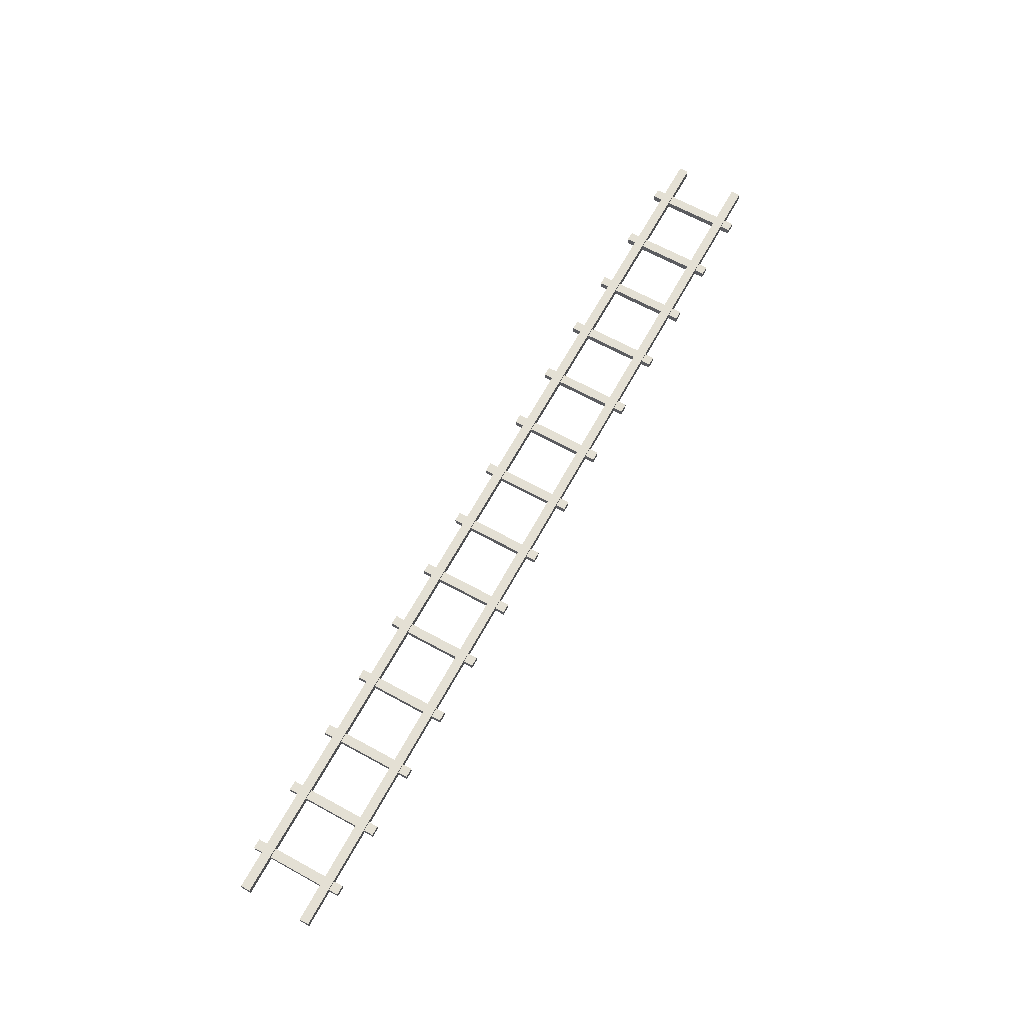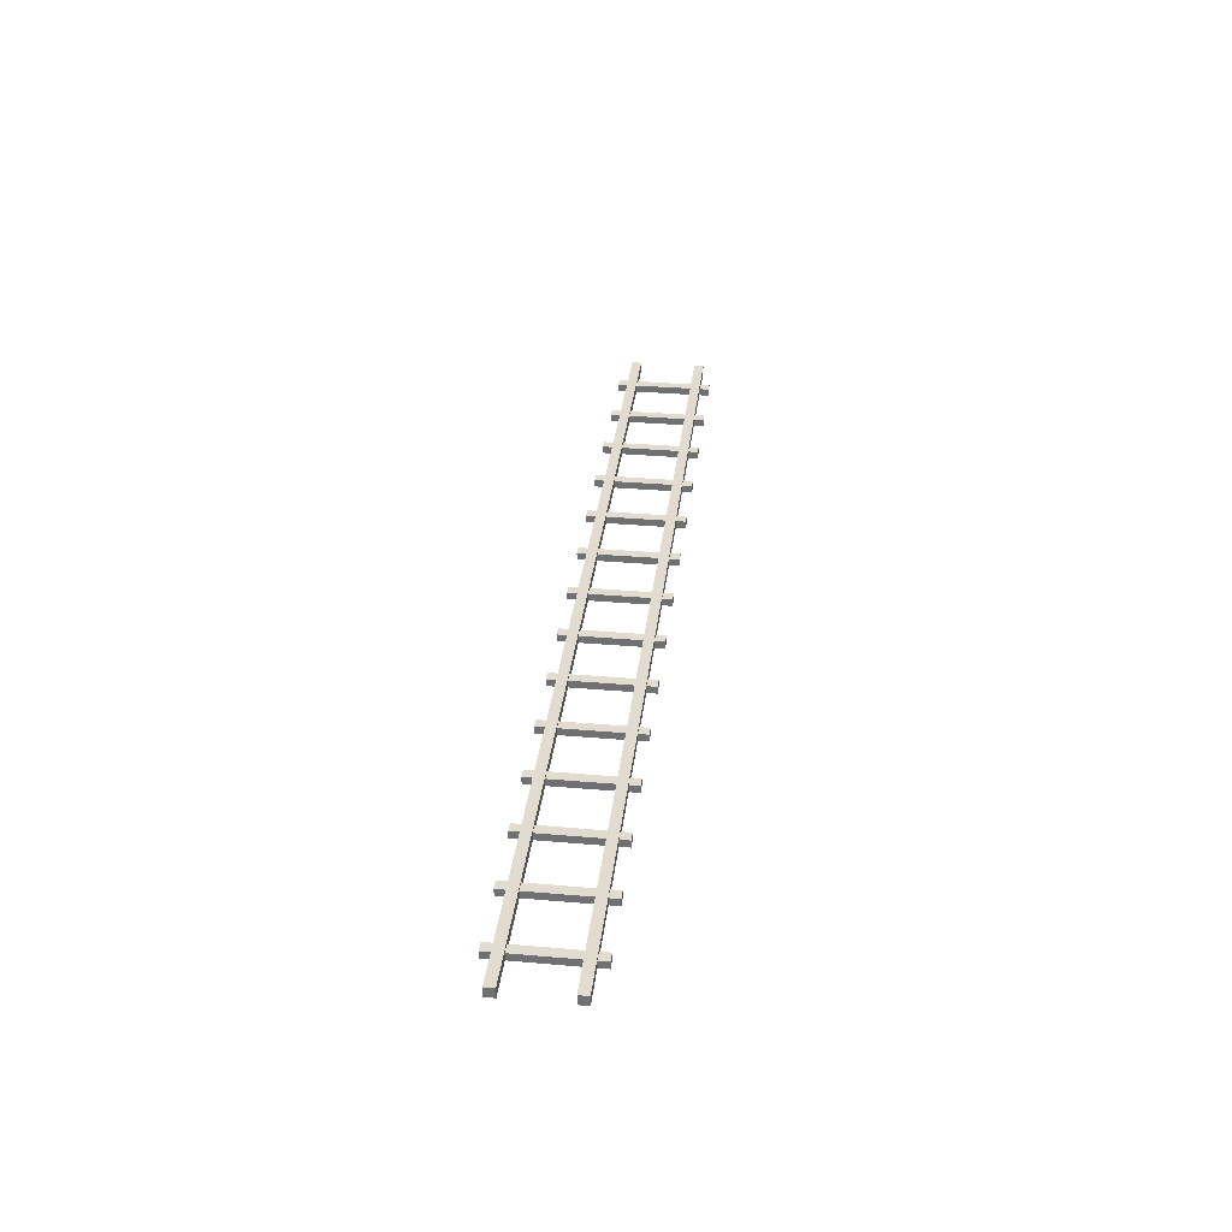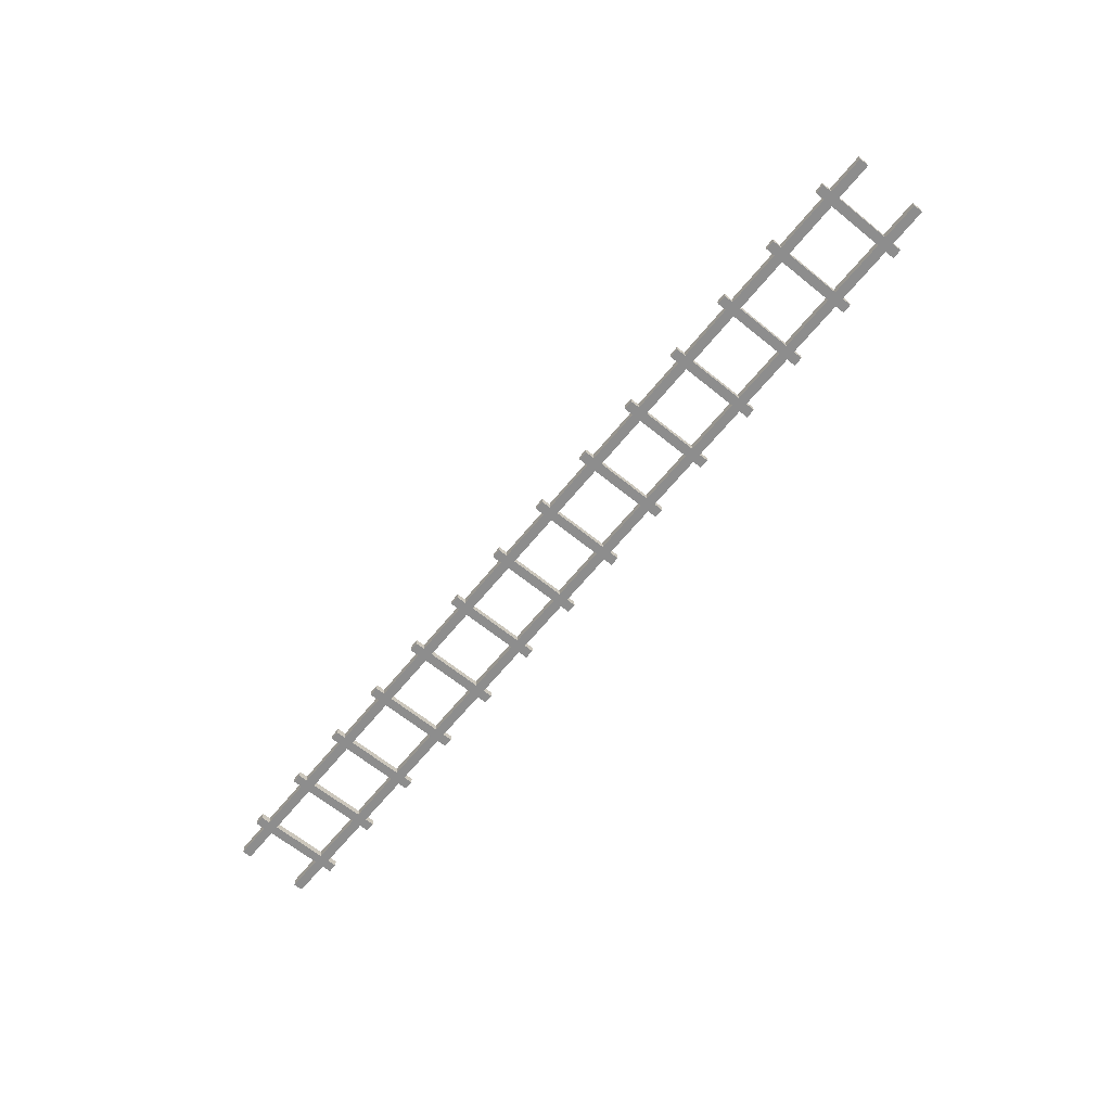
<metadata>
{"format":"obj","ext":"obj","renderer":"f3d","projection":"perspective","resolution":1024,"background":"white","views":[{"elev":66.1,"azim":118.8,"up":"+Z"},{"elev":34.2,"azim":-83.3,"up":"+Z"},{"elev":-64.6,"azim":50.8,"up":"+Z"}]}
</metadata>
<code>
o obj_0
v 50 		3 		0
v 50 		3 		-1
v 50 		4 		-1
v 50 		4 		0
v -10 		-4 		-0.25
v -11 		-4 		-0.25
v -11 		-5 		-0.25
v -10 		-5 		-0.25
v 50 		-4 		0
v 3 		5 		-1
v -11 		-5 		-1
v -10 		-5 		-1
v 50 		-4 		-1
v 4 		5 		-1
v 50 		-3 		-1
v 4 		4 		-1
v 50 		-3 		0
v 3 		4 		-1
v -17 		-5 		-0.25
v -17 		-5 		-1
v -17 		-4 		-1
v -50 		4 		0
v -17 		-4 		-0.25
v -50 		4 		-1
v -50 		3 		-1
v -50 		3 		0
v -11 		5 		-1
v -10 		5 		-1
v -24 		-5 		-0.25
v -10 		4 		-1
v -24 		-5 		-1
v -50 		-3 		0
v -24 		-4 		-1
v -11 		4 		-1
v -50 		-3 		-1
v -24 		-4 		-0.25
v -25 		-5 		-1
v -25 		-5 		-0.25
v -25 		-4 		-0.25
v -25 		-4 		-1
v -50 		-4 		-1
v -50 		-4 		0
v -25 		5 		-1
v -24 		5 		-1
v -24 		4 		-1
v -25 		4 		-1
v -18 		3 		-0.25
v -39 		5 		-1
v -17 		3 		-0.25
v -38 		5 		-1
v -38 		4 		-1
v -39 		4 		-1
v -4 		3 		-0.25
v -31 		-5 		-0.25
v -3 		3 		-0.25
v -31 		-5 		-1
v -46 		5 		-1
v -31 		-4 		-1
v -31 		-4 		-0.25
v 46 		5 		-1
v 46 		5 		-0.25
v 46 		4 		-0.25
v 46 		4 		-1
v -46 		4 		-0.25
v -24 		3 		-0.25
v -46 		4 		-1
v -45 		5 		-1
v -38 		-5 		-0.25
v -11 		-4 		-1
v -38 		-5 		-1
v -38 		-4 		-1
v -45 		4 		-1
v -38 		-4 		-0.25
v -45 		4 		-0.25
v -25 		3 		-0.25
v -32 		5 		-1
v -31 		5 		-1
v -31 		4 		-1
v -39 		-5 		-1
v -32 		4 		-1
v -39 		-5 		-0.25
v -39 		-4 		-0.25
v -39 		-4 		-1
v -31 		4 		-0.25
v -32 		4 		-0.25
v -18 		5 		-1
v -17 		5 		-1
v -17 		4 		-1
v -18 		4 		-1
v -17 		4 		-0.25
v -18 		4 		-0.25
v -4 		5 		-1
v -3 		5 		-1
v -3 		4 		-1
v -4 		4 		-1
v -3 		4 		-0.25
v -4 		4 		-0.25
v 46 		3 		-1
v 45 		3 		-1
v 39 		3 		-1
v 38 		3 		-1
v 32 		3 		-1
v 46 		-3 		-1
v 31 		3 		-1
v 46 		-3 		-0.25
v 25 		3 		-1
v 24 		3 		-1
v -25 		-3 		-0.25
v 18 		3 		-1
v 17 		3 		-1
v 11 		3 		-1
v -24 		-3 		-0.25
v 10 		3 		-1
v -38 		5 		-0.25
v 4 		3 		-1
v 3 		3 		-1
v -38 		4 		-0.25
v -3 		3 		-1
v -4 		3 		-1
v -10 		3 		-1
v -11 		3 		-1
v -17 		3 		-1
v -18 		3 		-1
v -31 		3 		-0.25
v -24 		3 		-1
v -31 		-3 		-0.25
v -25 		3 		-1
v -39 		5 		-0.25
v -45 		-5 		-0.25
v -31 		3 		-1
v -39 		4 		-0.25
v -45 		-5 		-1
v -32 		3 		-1
v -38 		3 		-1
v -45 		-4 		-1
v -39 		3 		-1
v -45 		-4 		-0.25
v -45 		3 		-1
v -46 		3 		-1
v -46 		-5 		-1
v -18 		-4 		-1
v -46 		-5 		-0.25
v -46 		-4 		-0.25
v -18 		-4 		-0.25
v -46 		-4 		-1
v 10 		4 		-1
v 11 		4 		-1
v 17 		4 		-1
v 18 		4 		-1
v 24 		4 		-1
v 25 		4 		-1
v 31 		4 		-1
v 32 		4 		-1
v -45 		5 		-0.25
v 38 		4 		-1
v 39 		4 		-1
v 45 		4 		-1
v -31 		-3 		-1
v -32 		-5 		-1
v -32 		-4 		-1
v 46 		-4 		-1
v 45 		-4 		-1
v -32 		-5 		-0.25
v -32 		-4 		-0.25
v 39 		-4 		-1
v 38 		-4 		-1
v 32 		-4 		-1
v 31 		-4 		-1
v 25 		-4 		-1
v 24 		-4 		-1
v 18 		-4 		-1
v 17 		-4 		-1
v 11 		-4 		-1
v 45 		-3 		-0.25
v 10 		-4 		-1
v 45 		-3 		-1
v 39 		-3 		-1
v 4 		-4 		-1
v 39 		-3 		-0.25
v 3 		-4 		-1
v -3 		-4 		-1
v -4 		-4 		-1
v -10 		-4 		-1
v 38 		-3 		-0.25
v 38 		-3 		-1
v 32 		-3 		-1
v 32 		-3 		-0.25
v -46 		-3 		-1
v -45 		-3 		-1
v -39 		-3 		-1
v -38 		-3 		-1
v -32 		-3 		-1
v -25 		-3 		-1
v -24 		-3 		-1
v -18 		-3 		-1
v -17 		-3 		-1
v -11 		-3 		-1
v -10 		-3 		-1
v -4 		-3 		-1
v -3 		-3 		-1
v 3 		-3 		-1
v 4 		-3 		-1
v 10 		-3 		-1
v 11 		-3 		-1
v 17 		-3 		-1
v -46 		5 		-0.25
v 18 		-3 		-1
v 24 		-3 		-1
v 25 		-3 		-1
v 31 		-3 		-1
v 46 		-5 		-0.25
v 46 		-5 		-1
v -18 		-5 		-1
v -18 		-5 		-0.25
v 46 		-4 		-0.25
v 39 		-5 		-0.25
v 39 		-5 		-1
v 39 		-4 		-0.25
v -4 		-4 		-0.25
v -3 		-4 		-0.25
v 38 		-5 		-1
v 38 		-5 		-0.25
v 38 		-4 		-0.25
v 46 		3 		-0.25
v -4 		-5 		-1
v -4 		-5 		-0.25
v 39 		3 		-0.25
v -3 		-5 		-0.25
v -3 		-5 		-1
v 38 		3 		-0.25
v -38 		3 		-0.25
v -38 		-3 		-0.25
v -39 		-3 		-0.25
v 31 		-3 		-0.25
v -39 		3 		-0.25
v 25 		-3 		-0.25
v 45 		-4 		-0.25
v 45 		-5 		-1
v 24 		-3 		-0.25
v 25 		-5 		-1
v 32 		-4 		-0.25
v 18 		-3 		-0.25
v 24 		-5 		-1
v -45 		3 		-0.25
v -45 		-3 		-0.25
v 32 		-5 		-1
v 31 		-5 		-1
v -46 		-3 		-0.25
v -46 		3 		-0.25
v 11 		-5 		-1
v 10 		-5 		-1
v 25 		-4 		-0.25
v 31 		-4 		-0.25
v 18 		-5 		-1
v 17 		-3 		-0.25
v 17 		-5 		-1
v 11 		-3 		-0.25
v -32 		-3 		-0.25
v -32 		3 		-0.25
v 4 		-5 		-1
v 18 		-4 		-0.25
v 3 		-5 		-1
v 10 		-3 		-0.25
v 24 		-4 		-0.25
v 4 		-3 		-0.25
v -18 		-3 		-0.25
v 11 		-4 		-0.25
v 3 		-3 		-0.25
v -3 		-3 		-0.25
v 17 		-4 		-0.25
v 4 		-4 		-0.25
v 10 		-4 		-0.25
v 45 		3 		-0.25
v -4 		-3 		-0.25
v -10 		-3 		-0.25
v -11 		-3 		-0.25
v -17 		-3 		-0.25
v 32 		3 		-0.25
v 3 		-4 		-0.25
v 25 		3 		-0.25
v 24 		3 		-0.25
v 31 		3 		-0.25
v 18 		3 		-0.25
v 11 		3 		-0.25
v -32 		5 		-0.25
v 10 		3 		-0.25
v -31 		5 		-0.25
v 17 		3 		-0.25
v -18 		5 		-0.25
v 45 		-5 		-0.25
v -17 		5 		-0.25
v 38 		5 		-1
v 39 		5 		-1
v -4 		5 		-0.25
v 32 		-5 		-0.25
v 45 		5 		-1
v -3 		5 		-0.25
v 25 		-5 		-0.25
v 24 		5 		-1
v 25 		5 		-1
v 24 		-5 		-0.25
v 31 		5 		-1
v 32 		5 		-1
v 10 		5 		-1
v 11 		5 		-1
v 45 		4 		-0.25
v 39 		4 		-0.25
v 17 		5 		-1
v 31 		-5 		-0.25
v 18 		5 		-1
v 38 		4 		-0.25
v 32 		4 		-0.25
v 18 		-5 		-0.25
v 31 		4 		-0.25
v 25 		4 		-0.25
v 11 		-5 		-0.25
v 24 		4 		-0.25
v 18 		4 		-0.25
v 10 		-5 		-0.25
v 17 		4 		-0.25
v 11 		4 		-0.25
v 10 		4 		-0.25
v 4 		4 		-0.25
v 17 		-5 		-0.25
v 3 		4 		-0.25
v 4 		3 		-0.25
v -10 		4 		-0.25
v -11 		4 		-0.25
v 4 		-5 		-0.25
v 3 		-5 		-0.25
v -24 		4 		-0.25
v 3 		3 		-0.25
v -25 		4 		-0.25
v -10 		3 		-0.25
v -11 		3 		-0.25
v 39 		5 		-0.25
v 38 		5 		-0.25
v 45 		5 		-0.25
v 32 		5 		-0.25
v 25 		5 		-0.25
v 24 		5 		-0.25
v 31 		5 		-0.25
v 18 		5 		-0.25
v 11 		5 		-0.25
v 10 		5 		-0.25
v 17 		5 		-0.25
v 4 		5 		-0.25
v 3 		5 		-0.25
v -10 		5 		-0.25
v -11 		5 		-0.25
v -24 		5 		-0.25
v -25 		5 		-0.25
g group_0_10988977
f 1 2 3
f 1 3 4
f 9 13 15
f 9 15 17
f 22 24 25
f 22 25 26
f 32 35 41
f 32 41 42
f 26 47 49
f 55 26 53
f 66 24 64
f 22 64 24
f 22 74 64
f 21 69 23
f 69 6 23
f 6 42 23
f 5 42 6
f 33 141 36
f 141 144 36
f 144 42 36
f 58 40 59
f 40 39 59
f 42 59 39
f 88 34 113
f 113 115 88
f 89 88 115
f 115 116 89
f 45 89 116
f 116 118 45
f 46 45 118
f 118 119 46
f 78 46 119
f 119 120 78
f 80 78 120
f 120 121 80
f 51 80 121
f 121 122 51
f 52 51 122
f 122 123 52
f 72 52 123
f 123 125 72
f 66 72 125
f 125 127 66
f 24 66 127
f 130 24 127
f 133 24 130
f 134 24 133
f 136 24 134
f 138 24 136
f 139 24 138
f 25 24 139
f 111 113 34
f 34 30 111
f 110 111 30
f 30 95 110
f 109 110 95
f 95 94 109
f 107 109 94
f 94 18 107
f 106 107 18
f 18 16 106
f 104 106 16
f 16 146 104
f 102 104 146
f 146 147 102
f 101 102 147
f 147 148 101
f 100 101 148
f 148 149 100
f 99 100 149
f 149 150 99
f 98 99 150
f 150 151 98
f 2 98 151
f 2 151 152
f 2 152 153
f 2 153 155
f 2 155 156
f 2 156 157
f 2 157 63
f 2 63 3
f 103 105 15
f 17 15 105
f 71 160 73
f 160 164 73
f 164 42 73
f 176 177 174
f 177 179 174
f 17 174 179
f 135 83 137
f 83 82 137
f 42 137 82
f 185 186 184
f 186 187 184
f 187 17 184
f 73 42 82
f 184 17 179
f 145 143 41
f 42 41 143
f 4 22 26
f 4 26 1
f 137 42 143
f 196 197 175
f 175 178 196
f 195 196 178
f 178 180 195
f 194 195 180
f 180 181 194
f 193 194 181
f 181 182 193
f 158 193 182
f 182 183 158
f 192 158 183
f 183 69 192
f 191 192 69
f 69 21 191
f 190 191 21
f 21 141 190
f 189 190 141
f 141 33 189
f 188 189 33
f 33 40 188
f 35 188 40
f 58 35 40
f 160 35 58
f 71 35 160
f 83 35 71
f 135 35 83
f 145 35 135
f 41 35 145
f 173 175 197
f 197 198 173
f 172 173 198
f 198 199 172
f 171 172 199
f 199 200 171
f 170 171 200
f 200 201 170
f 169 170 201
f 201 202 169
f 168 169 202
f 202 203 168
f 167 168 203
f 203 204 167
f 166 167 204
f 204 205 166
f 165 166 205
f 205 207 165
f 162 165 207
f 207 208 162
f 161 162 208
f 208 209 161
f 13 161 209
f 13 209 210
f 13 210 186
f 13 186 185
f 13 185 177
f 13 177 176
f 13 176 103
f 13 103 15
f 59 42 164
f 23 42 144
f 42 219 220
f 17 32 42
f 17 42 9
f 174 17 105
f 161 13 215
f 13 9 215
f 210 209 234
f 209 236 234
f 236 17 234
f 165 162 218
f 162 237 218
f 237 9 218
f 208 207 239
f 207 242 239
f 17 239 242
f 242 255 17
f 167 166 241
f 166 223 241
f 223 9 241
f 218 9 223
f 239 17 236
f 215 9 237
f 42 279 9
f 234 17 187
f 169 168 252
f 168 253 252
f 253 9 252
f 205 204 255
f 204 257 255
f 171 170 261
f 170 264 261
f 264 9 261
f 203 202 263
f 202 265 263
f 17 263 265
f 17 257 263
f 252 9 264
f 241 9 253
f 255 257 17
f 201 200 268
f 200 269 268
f 269 32 268
f 265 268 17
f 173 172 267
f 172 270 267
f 270 9 267
f 32 17 268
f 178 175 271
f 175 272 271
f 272 9 271
f 199 198 274
f 198 275 274
f 32 274 275
f 275 276 32
f 267 9 272
f 197 196 276
f 196 277 276
f 266 112 32
f 261 9 270
f 276 277 32
f 277 266 32
f 181 180 220
f 180 279 220
f 279 42 220
f 271 9 279
f 195 194 266
f 194 112 266
f 183 182 5
f 182 219 5
f 219 42 5
f 39 36 42
f 193 158 108
f 158 126 108
f 126 258 32
f 108 126 32
f 192 191 258
f 191 232 258
f 232 233 32
f 190 189 233
f 189 245 233
f 233 245 32
f 188 35 248
f 32 248 35
f 32 245 248
f 258 232 32
f 112 108 32
f 32 269 274
f 98 2 224
f 2 1 224
f 26 332 1
f 63 62 3
f 4 3 62
f 100 99 227
f 99 273 227
f 273 1 227
f 157 156 306
f 156 307 306
f 307 4 306
f 102 101 278
f 101 230 278
f 230 1 278
f 155 153 311
f 153 312 311
f 312 4 311
f 227 1 230
f 311 4 307
f 224 1 273
f 306 4 62
f 152 151 314
f 151 315 314
f 315 4 314
f 106 104 280
f 104 282 280
f 282 1 280
f 150 149 317
f 149 318 317
f 318 4 317
f 109 107 283
f 107 281 283
f 281 1 283
f 317 4 315
f 314 4 312
f 280 1 281
f 148 147 320
f 147 321 320
f 321 322 4
f 320 321 4
f 146 16 322
f 16 323 322
f 22 4 325
f 278 1 282
f 322 323 4
f 323 325 4
f 320 4 318
f 111 110 284
f 110 288 284
f 288 1 284
f 18 94 325
f 94 96 325
f 96 97 22
f 325 96 22
f 115 113 326
f 113 286 326
f 286 1 326
f 95 30 97
f 30 327 97
f 97 327 22
f 284 1 286
f 34 88 328
f 88 90 328
f 90 91 22
f 22 327 328
f 328 90 22
f 283 1 288
f 89 45 91
f 45 331 91
f 91 331 22
f 118 116 55
f 116 332 55
f 332 26 55
f 46 78 333
f 78 84 333
f 84 85 22
f 22 331 333
f 333 84 22
f 326 1 332
f 80 51 85
f 51 117 85
f 85 117 22
f 120 119 334
f 119 53 334
f 26 334 53
f 52 72 131
f 72 74 131
f 22 117 131
f 131 74 22
f 122 121 49
f 121 335 49
f 335 26 49
f 334 26 335
f 125 123 65
f 123 47 65
f 47 26 65
f 130 127 124
f 127 75 124
f 75 26 124
f 26 75 65
f 134 133 231
f 133 259 231
f 259 26 231
f 138 136 244
f 136 235 244
f 235 26 244
f 26 235 231
f 139 249 25
f 26 25 249
f 26 249 244
f 26 259 124
g group_0_11107152
f 5 6 7
f 5 7 8
f 7 11 12
f 7 12 8
f 10 14 16
f 10 16 18
f 19 20 21
f 19 21 23
f 29 31 33
f 29 33 36
f 27 28 30
f 27 30 34
f 37 38 39
f 37 39 40
f 43 44 45
f 43 45 46
f 36 39 38
f 36 38 29
f 38 37 31
f 38 31 29
f 48 50 51
f 48 51 52
f 54 56 58
f 54 58 59
f 60 61 62
f 60 62 63
f 68 70 71
f 68 71 73
f 57 67 72
f 57 72 66
f 76 77 78
f 76 78 80
f 79 81 82
f 79 82 83
f 86 87 88
f 86 88 89
f 73 82 81
f 73 81 68
f 92 93 94
f 92 94 95
f 81 79 70
f 81 70 68
f 65 75 108
f 65 108 112
f 50 114 117
f 50 117 51
f 128 48 52
f 128 52 131
f 129 132 135
f 129 135 137
f 114 128 131
f 114 131 117
f 140 142 143
f 140 143 145
f 114 50 48
f 114 48 128
f 137 143 142
f 137 142 129
f 67 154 74
f 67 74 72
f 142 140 132
f 142 132 129
f 124 126 158
f 124 158 130
f 159 163 164
f 159 164 160
f 59 164 163
f 59 163 54
f 163 159 56
f 163 56 54
f 206 57 66
f 206 66 64
f 211 212 161
f 211 161 215
f 213 214 144
f 213 144 141
f 216 217 165
f 216 165 218
f 23 144 214
f 23 214 19
f 214 213 20
f 214 20 19
f 221 222 223
f 221 223 166
f 224 105 103
f 224 103 98
f 225 226 219
f 225 219 182
f 218 223 222
f 218 222 216
f 220 219 226
f 220 226 228
f 227 179 177
f 227 177 100
f 222 221 217
f 222 217 216
f 226 225 229
f 226 229 228
f 231 232 191
f 231 191 134
f 217 221 166
f 217 166 165
f 233 235 136
f 233 136 190
f 212 238 162
f 212 162 161
f 231 235 233
f 231 233 232
f 240 243 170
f 240 170 169
f 244 245 189
f 244 189 138
f 246 247 168
f 246 168 167
f 248 249 139
f 248 139 188
f 250 251 175
f 250 175 173
f 244 249 248
f 244 248 245
f 254 256 172
f 254 172 171
f 258 259 133
f 258 133 192
f 260 262 180
f 260 180 178
f 124 259 258
f 124 258 126
f 12 11 69
f 12 69 183
f 31 37 40
f 31 40 33
f 266 47 123
f 266 123 195
f 70 79 83
f 70 83 71
f 184 230 101
f 184 101 185
f 132 140 145
f 132 145 135
f 227 230 184
f 227 184 179
f 56 159 160
f 56 160 58
f 20 213 141
f 20 141 21
f 174 273 99
f 174 99 176
f 229 225 182
f 229 182 181
f 224 273 174
f 224 174 105
f 100 177 185
f 100 185 101
f 278 187 186
f 278 186 102
f 98 103 176
f 98 176 99
f 280 236 209
f 280 209 106
f 106 209 208
f 106 208 107
f 239 281 107
f 239 107 208
f 102 186 210
f 102 210 104
f 280 281 239
f 280 239 236
f 111 204 203
f 111 203 113
f 234 282 104
f 234 104 210
f 109 207 205
f 109 205 110
f 278 282 234
f 278 234 187
f 115 202 201
f 115 201 116
f 154 206 64
f 154 64 74
f 120 198 197
f 120 197 121
f 283 242 207
f 283 207 109
f 154 67 57
f 154 57 206
f 125 194 193
f 125 193 127
f 284 257 204
f 284 204 111
f 285 76 80
f 285 80 85
f 263 286 113
f 263 113 203
f 134 191 190
f 134 190 136
f 287 285 85
f 287 85 84
f 284 286 263
f 284 263 257
f 138 189 188
f 138 188 139
f 255 288 110
f 255 110 205
f 287 77 76
f 287 76 285
f 130 158 192
f 130 192 133
f 283 288 255
f 283 255 242
f 289 86 89
f 289 89 91
f 238 290 237
f 238 237 162
f 122 196 195
f 122 195 123
f 291 289 91
f 291 91 90
f 215 237 290
f 215 290 211
f 118 200 199
f 118 199 119
f 291 87 86
f 291 86 289
f 49 47 266
f 49 266 277
f 290 238 212
f 290 212 211
f 292 293 156
f 292 156 155
f 294 92 95
f 294 95 97
f 274 53 119
f 274 119 199
f 295 246 167
f 295 167 241
f 296 60 63
f 296 63 157
f 55 53 274
f 55 274 269
f 297 294 97
f 297 97 96
f 298 240 169
f 298 169 252
f 299 300 151
f 299 151 150
f 297 93 92
f 297 92 294
f 243 301 264
f 243 264 170
f 302 303 153
f 302 153 152
f 252 264 301
f 252 301 298
f 304 305 147
f 304 147 146
f 301 243 240
f 301 240 298
f 247 309 253
f 247 253 168
f 308 310 149
f 308 149 148
f 241 253 309
f 241 309 295
f 309 247 246
f 309 246 295
f 313 254 171
f 313 171 261
f 316 250 173
f 316 173 267
f 251 319 272
f 251 272 175
f 267 272 319
f 267 319 316
f 319 251 250
f 319 250 316
f 256 324 270
f 256 270 172
f 261 270 324
f 261 324 313
f 324 256 254
f 324 254 313
f 329 260 178
f 329 178 271
f 262 330 279
f 262 279 180
f 271 279 330
f 271 330 329
f 330 262 260
f 330 260 329
f 228 229 181
f 228 181 220
f 8 12 183
f 8 183 5
f 11 7 6
f 11 6 69
f 293 336 307
f 293 307 156
f 337 292 155
f 337 155 311
f 336 337 311
f 336 311 307
f 336 293 292
f 336 292 337
f 338 296 157
f 338 157 306
f 61 338 306
f 61 306 62
f 61 60 296
f 61 296 338
f 303 339 312
f 303 312 153
f 300 340 315
f 300 315 151
f 341 299 150
f 341 150 317
f 326 265 202
f 326 202 115
f 340 341 317
f 340 317 315
f 268 332 116
f 268 116 201
f 326 332 268
f 326 268 265
f 340 300 299
f 340 299 341
f 55 269 200
f 55 200 118
f 342 302 152
f 342 152 314
f 334 275 198
f 334 198 120
f 339 342 314
f 339 314 312
f 276 335 121
f 276 121 197
f 339 303 302
f 339 302 342
f 334 335 276
f 334 276 275
f 49 277 196
f 49 196 122
f 310 343 318
f 310 318 149
f 65 112 194
f 65 194 125
f 305 344 321
f 305 321 147
f 108 75 127
f 108 127 193
f 345 304 146
f 345 146 322
f 344 345 322
f 344 322 321
f 344 305 304
f 344 304 345
f 346 308 148
f 346 148 320
f 343 346 320
f 343 320 318
f 343 310 308
f 343 308 346
f 14 347 323
f 14 323 16
f 348 10 18
f 348 18 325
f 347 348 325
f 347 325 323
f 347 14 10
f 347 10 348
f 93 297 96
f 93 96 94
f 28 349 327
f 28 327 30
f 350 27 34
f 350 34 328
f 349 350 328
f 349 328 327
f 349 28 27
f 349 27 350
f 87 291 90
f 87 90 88
f 44 351 331
f 44 331 45
f 352 43 46
f 352 46 333
f 351 352 333
f 351 333 331
f 351 44 43
f 351 43 352
f 77 287 84
f 77 84 78

</code>
